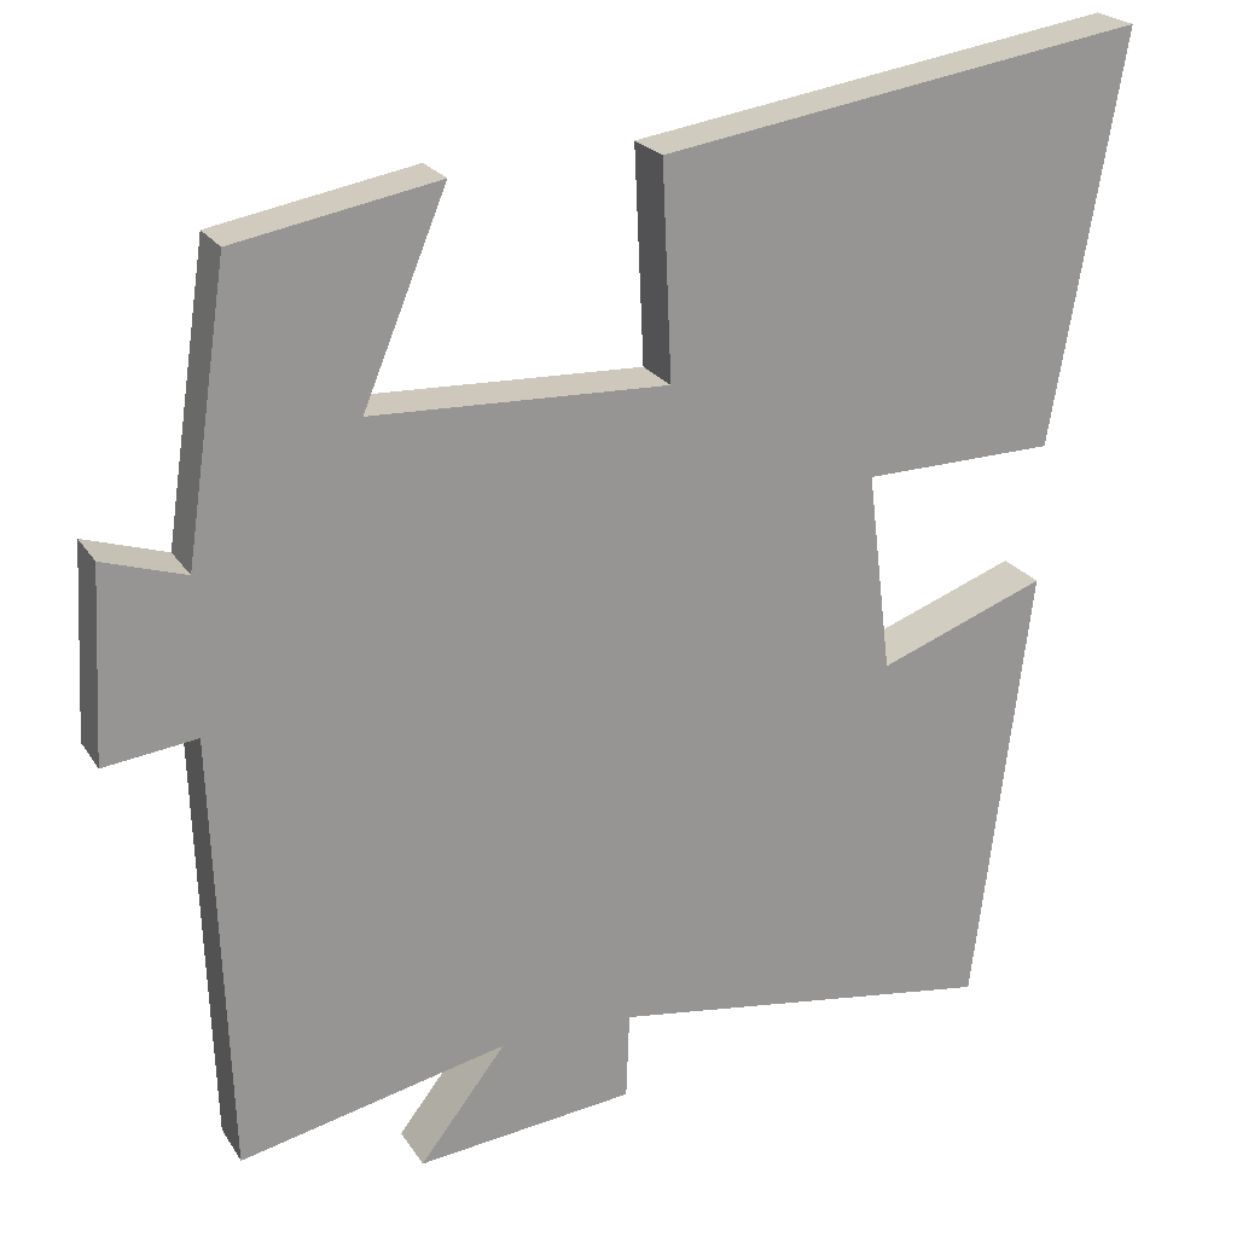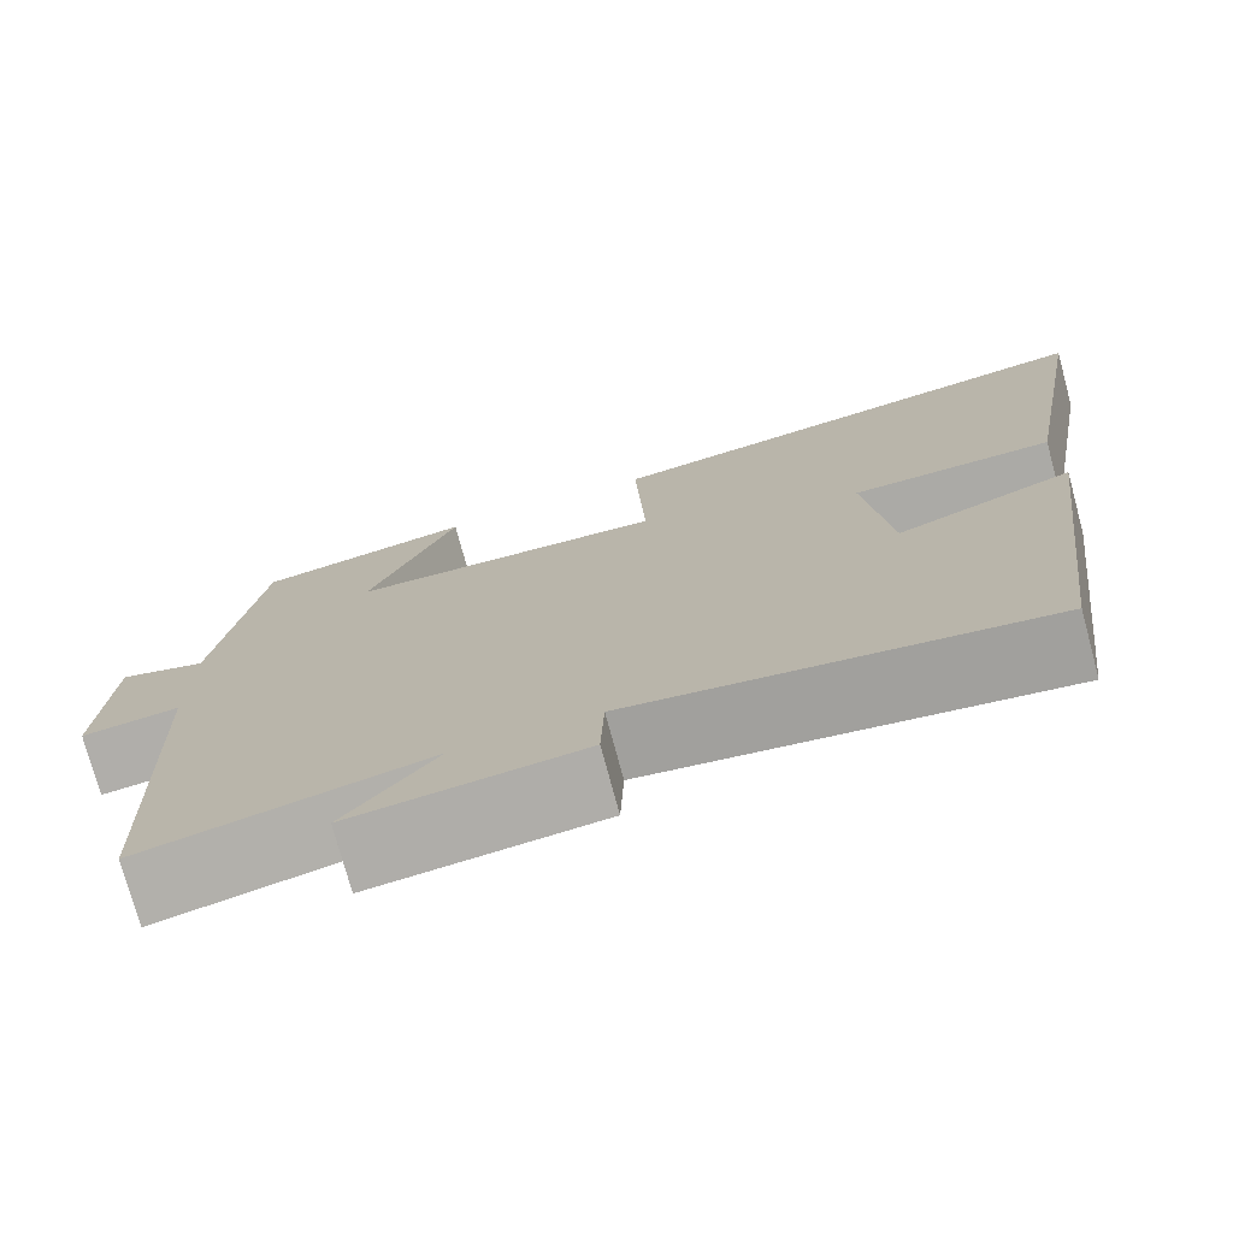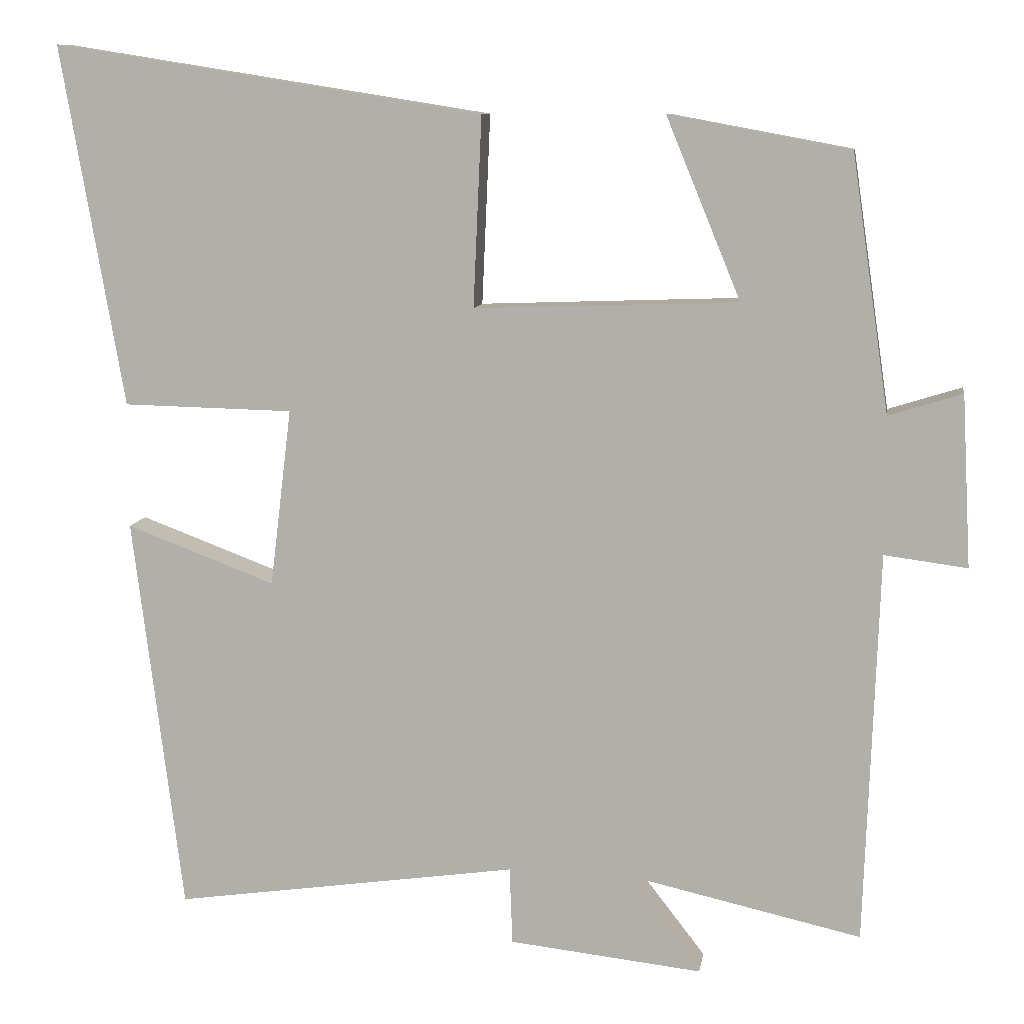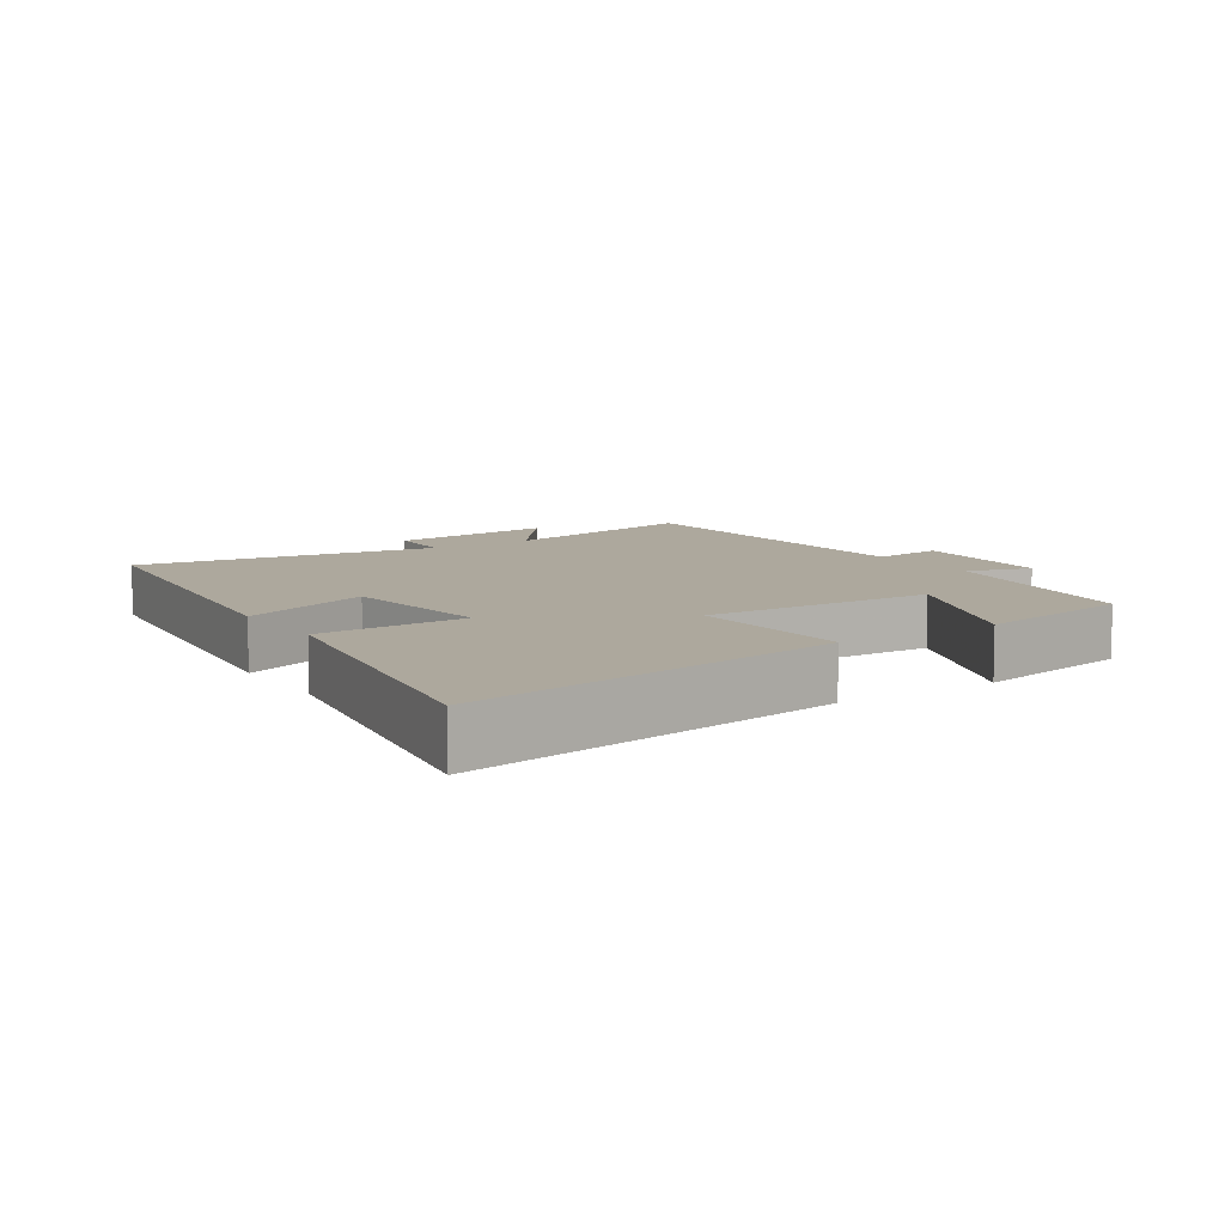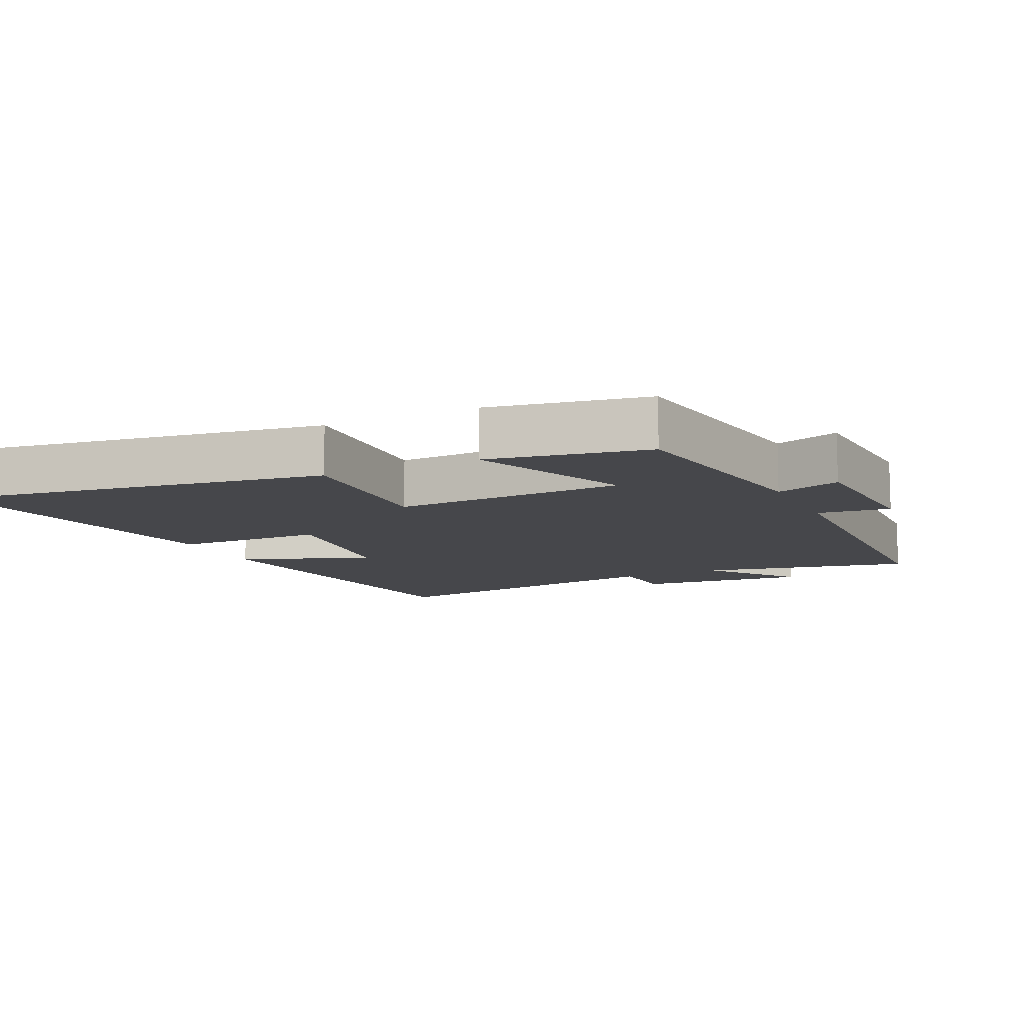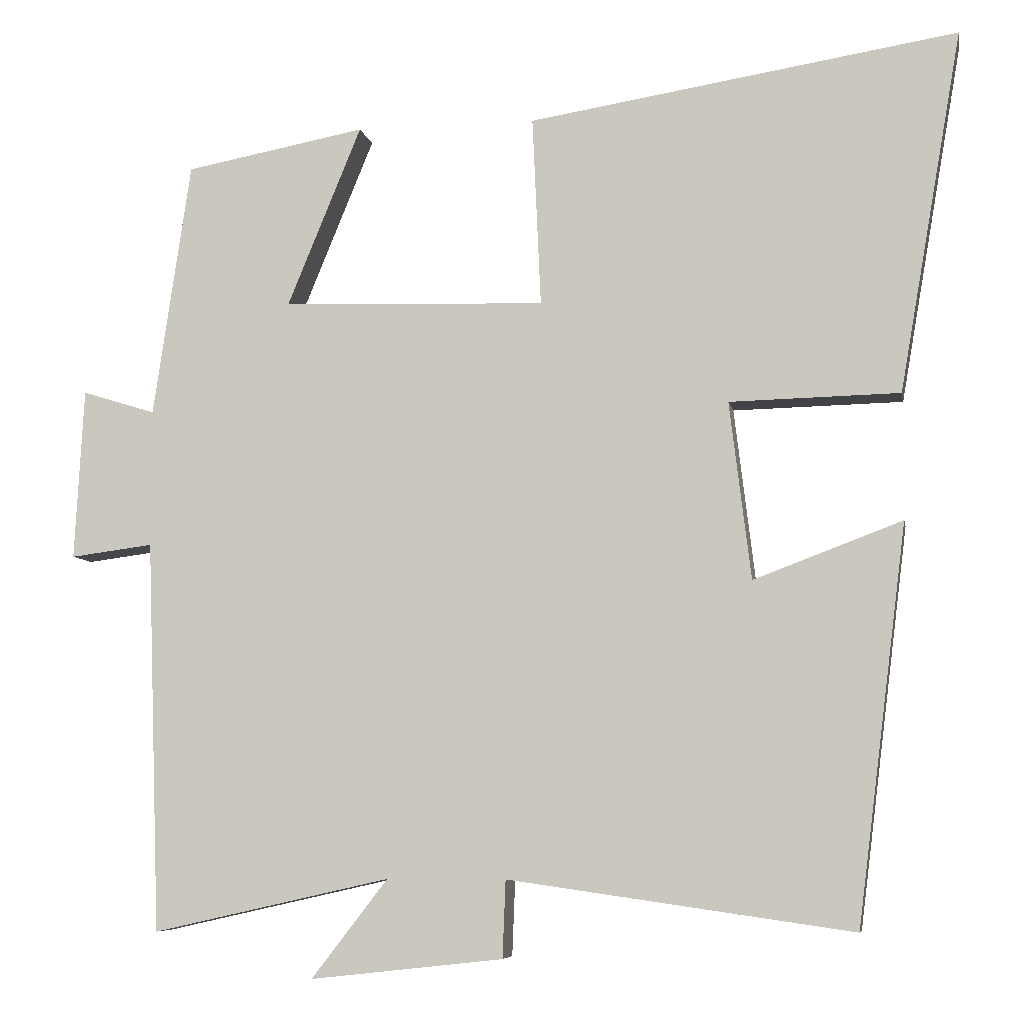
<metadata>
{"format":"obj","ext":"obj","renderer":"f3d","projection":"perspective","resolution":1024,"background":"white","views":[{"elev":22.3,"azim":155.8,"up":"+Z"},{"elev":-75.3,"azim":-164.9,"up":"+Z"},{"elev":9.5,"azim":8.7,"up":"+Z"},{"elev":8.7,"azim":-33.3,"up":"+Y"},{"elev":-10.7,"azim":25.7,"up":"+Y"},{"elev":-7.0,"azim":-169.7,"up":"+Z"}]}
</metadata>
<code>
v 0.451 0.07 0.456
v 0.5 0.07 0.122
v 0.596 0.07 0.152
v 0.608 0.07 -0.072
v 0.5 0.07 -0.058
v 0.482 0.07 -0.57
v 0.171 0.07 -0.5
v 0.271 0.07 -0.629
v 0.019 0.07 -0.601
v 0.015 0.07 -0.5
v -0.435 0.07 -0.564
v -0.5 0.07 -0.046
v -0.306 0.07 -0.119
v -0.278 0.07 0.113
v -0.5 0.07 0.118
v -0.582 0.07 0.589
v -0.021 0.07 0.5
v -0.032 0.07 0.252
v 0.312 0.07 0.264
v 0.215 0.07 0.5
v 0.451 0 0.456
v 0.5 0 0.122
v 0.596 0 0.152
v 0.608 0 -0.072
v 0.5 0 -0.058
v 0.482 0 -0.57
v 0.171 0 -0.5
v 0.271 0 -0.629
v 0.019 0 -0.601
v 0.015 0 -0.5
v -0.435 0 -0.564
v -0.5 0 -0.046
v -0.306 0 -0.119
v -0.278 0 0.113
v -0.5 0 0.118
v -0.582 0 0.589
v -0.021 0 0.5
v -0.032 0 0.252
v 0.312 0 0.264
v 0.215 0 0.5
f 19 20 1 2
f 18 19 2
f 16 17 18
f 15 16 18
f 14 15 18
f 13 14 18 2
f 10 11 12 13
f 10 13 2
f 7 8 9 10
f 7 10 2 3
f 5 6 7
f 5 7 3
f 3 4 5
f 22 21 40 39
f 22 39 38
f 38 37 36
f 38 36 35
f 38 35 34
f 22 38 34 33
f 33 32 31 30
f 22 33 30
f 30 29 28 27
f 23 22 30 27
f 27 26 25
f 23 27 25
f 25 24 23
f 1 21 22 2
f 2 22 23 3
f 3 23 24 4
f 4 24 25 5
f 5 25 26 6
f 6 26 27 7
f 7 27 28 8
f 8 28 29 9
f 9 29 30 10
f 10 30 31 11
f 11 31 32 12
f 12 32 33 13
f 13 33 34 14
f 14 34 35 15
f 15 35 36 16
f 16 36 37 17
f 17 37 38 18
f 18 38 39 19
f 19 39 40 20
f 20 40 21 1

</code>
